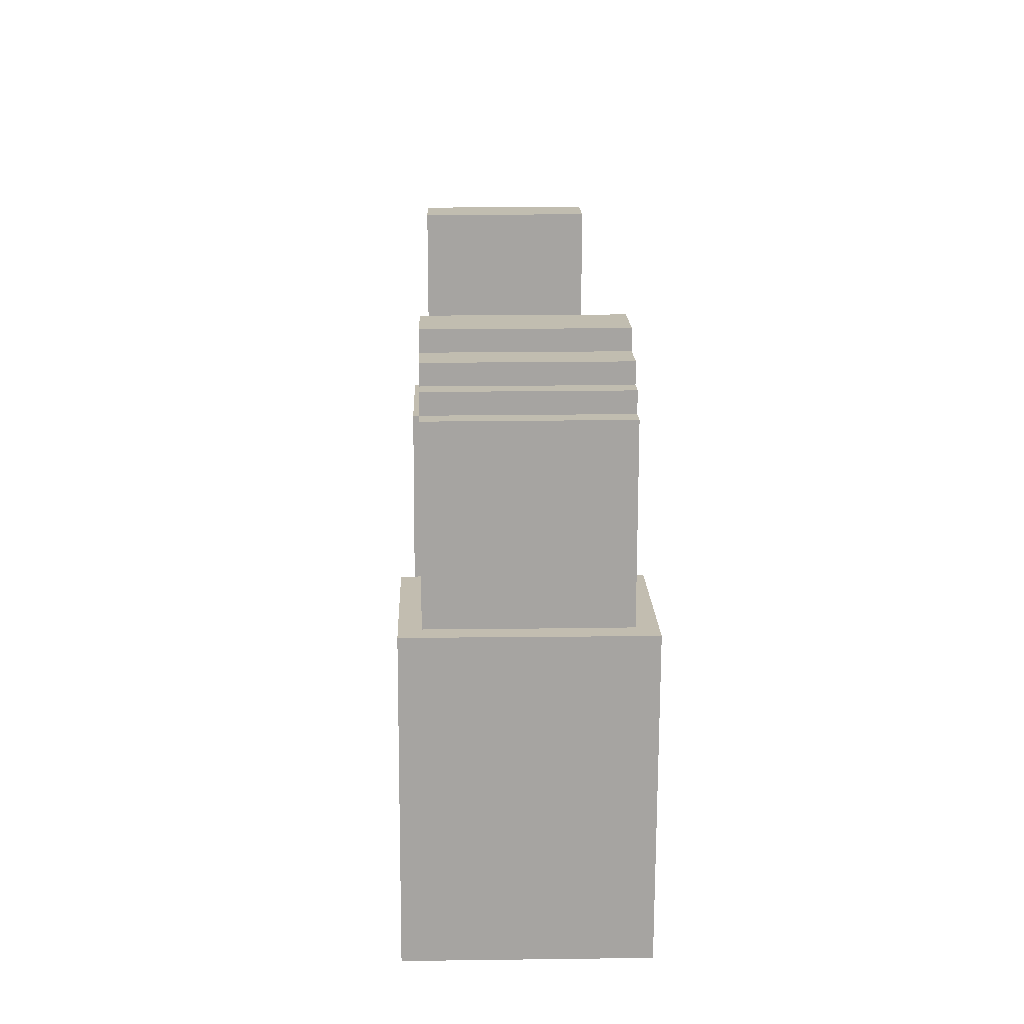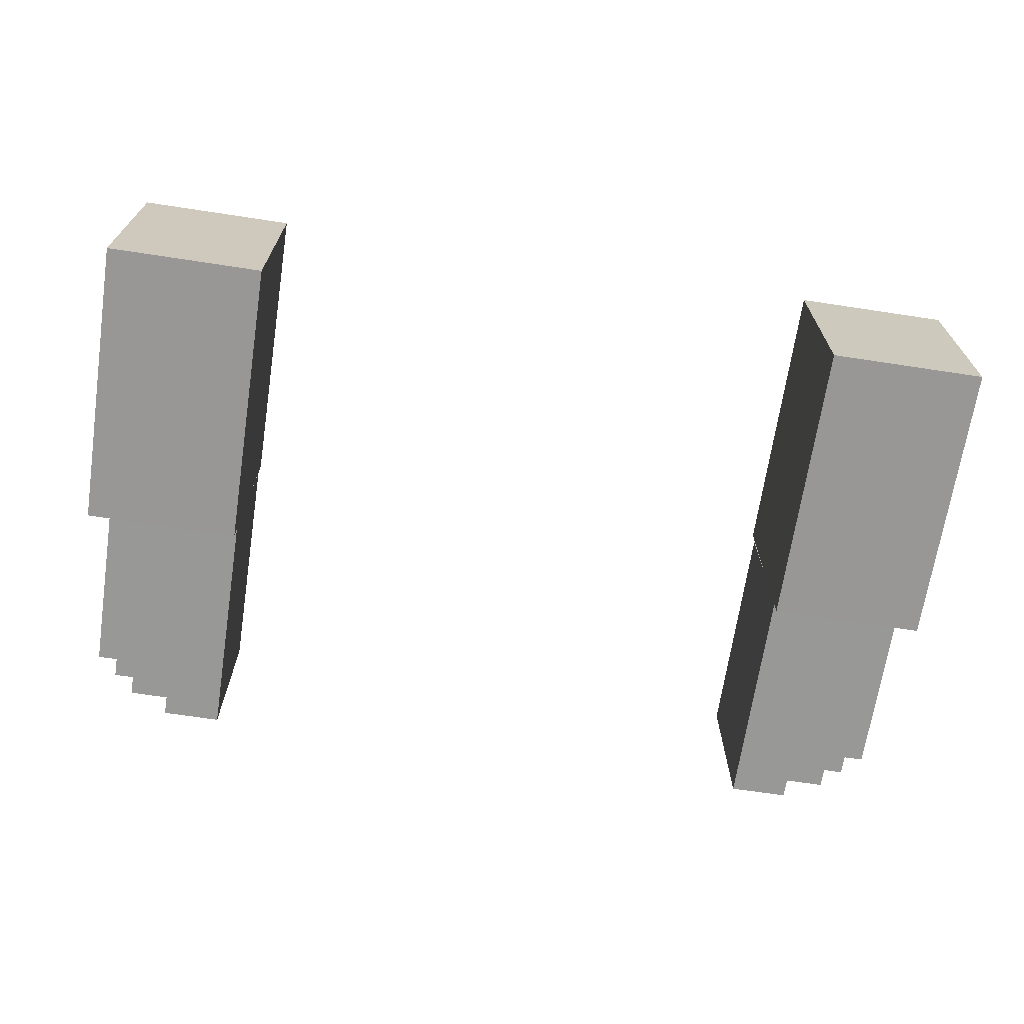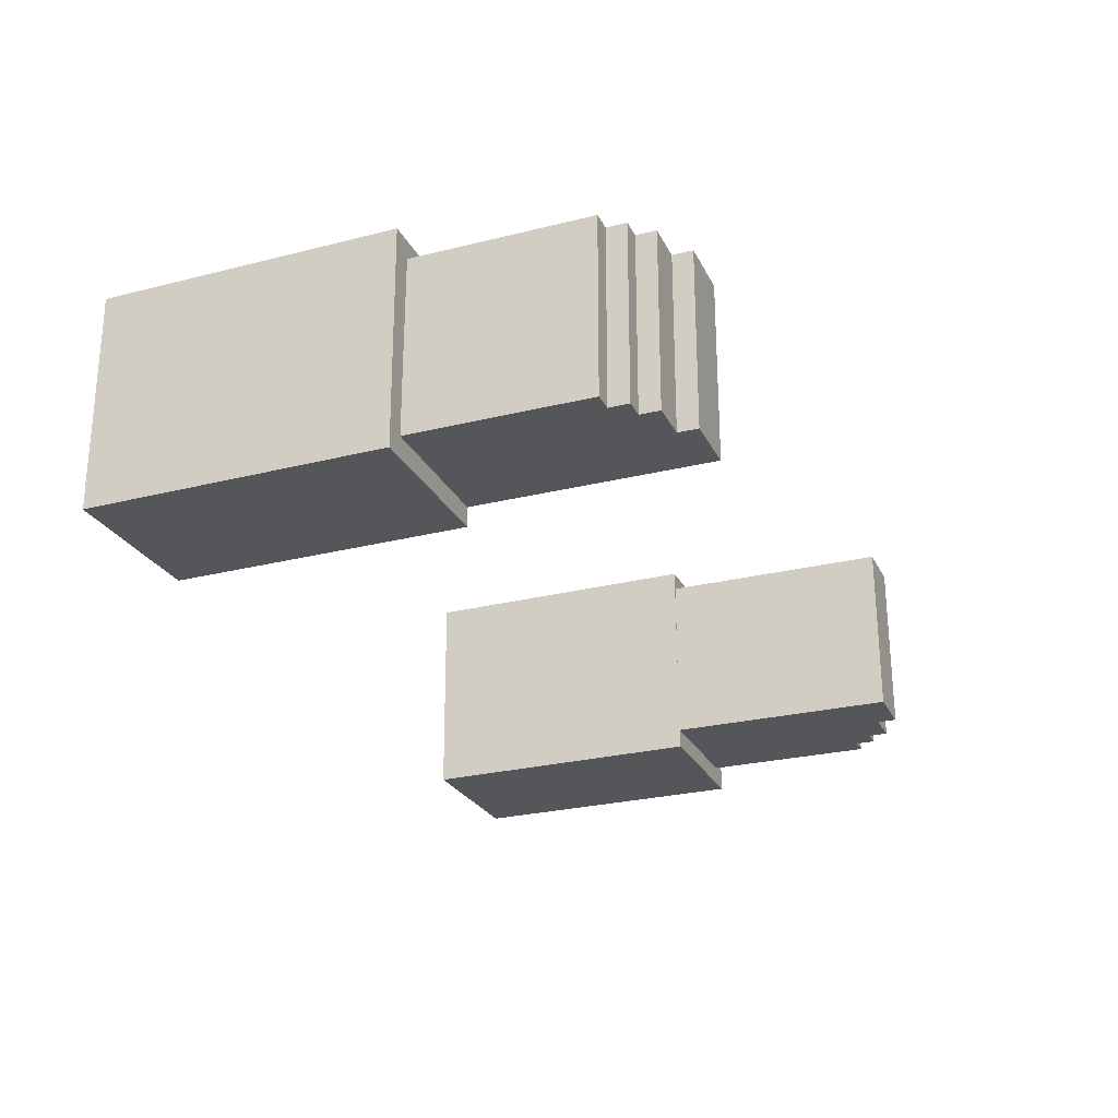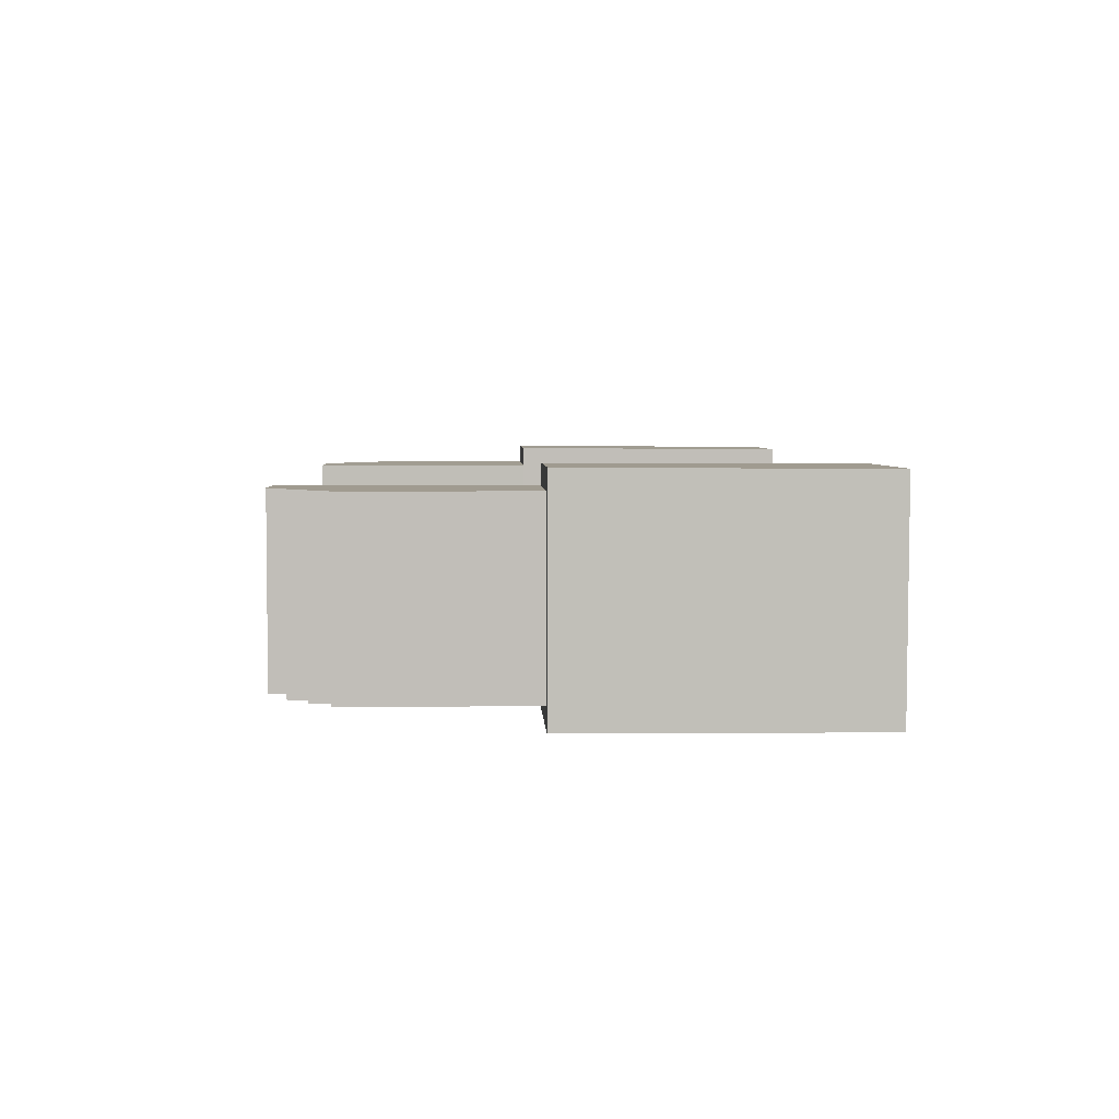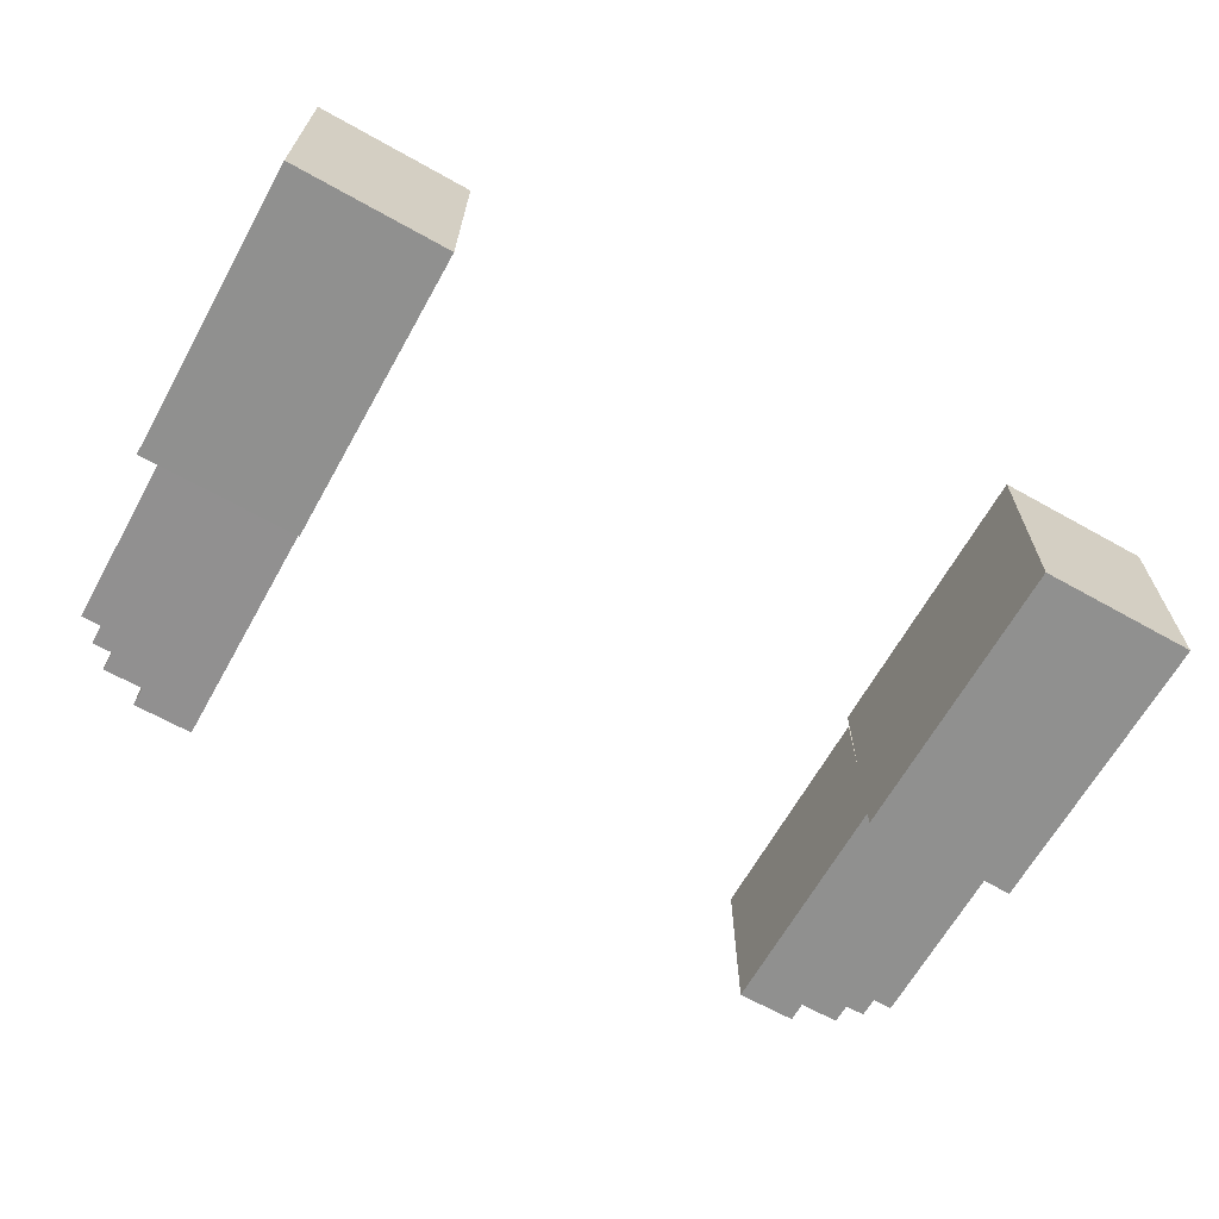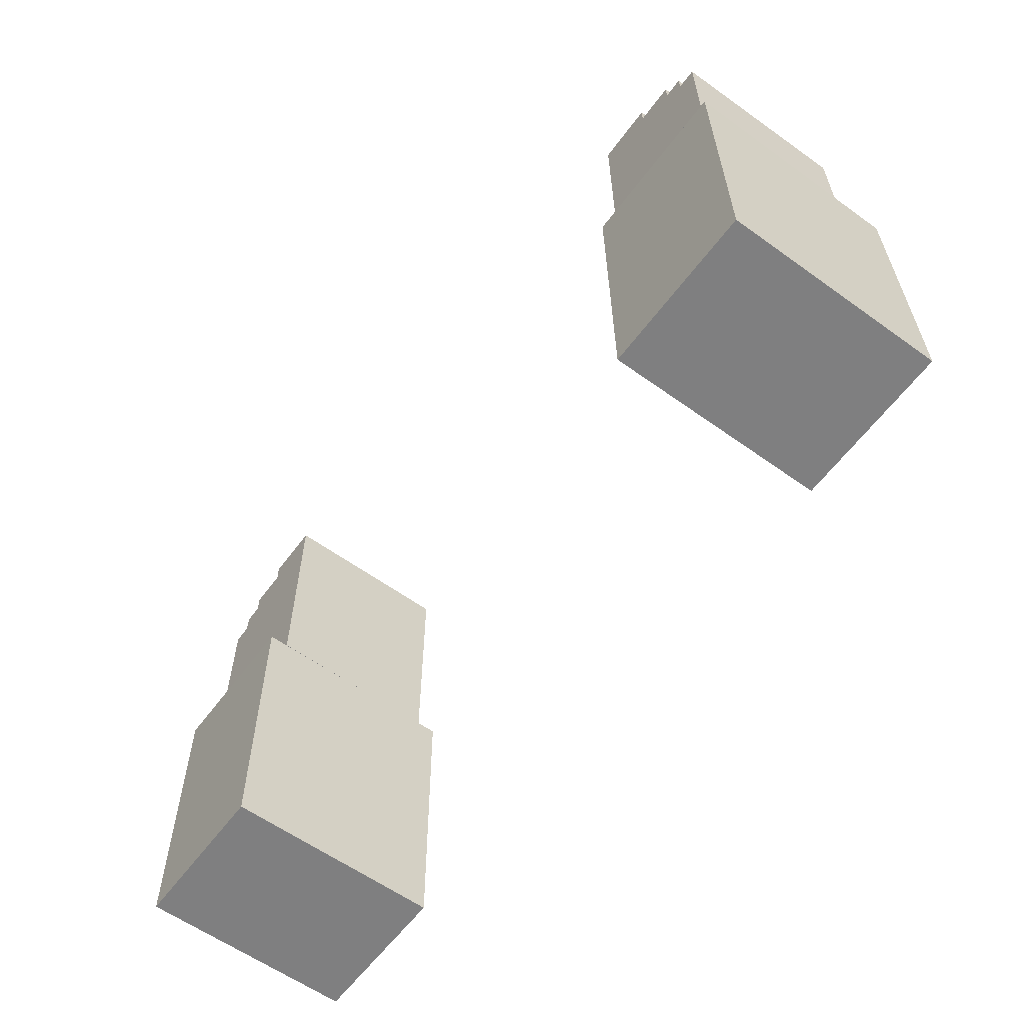
<metadata>
{"format":"obj","ext":"obj","renderer":"f3d","projection":"perspective","resolution":1024,"background":"white","views":[{"elev":16.7,"azim":-91.7,"up":"+Y"},{"elev":-68.5,"azim":-8.6,"up":"+Z"},{"elev":-25.8,"azim":111.6,"up":"+Z"},{"elev":4.4,"azim":-92.5,"up":"+Z"},{"elev":-65.7,"azim":-29.3,"up":"+Z"},{"elev":-59.9,"azim":53.7,"up":"+Y"}]}
</metadata>
<code>
g Arms_mesh
v 0.4728 -0.3459 1.54
v 0.7228 -0.3459 1.539
v 0.7228 -0.8147 1.537
v 0.4728 -0.8147 1.537
v 0.7228 -0.3459 1.539
v 0.7219 -0.8129 1.193
v 0.7228 -0.8147 1.537
v 0.7219 -0.3441 1.196
v 0.4728 -0.3459 1.54
v 0.4728 -0.8147 1.537
v 0.4719 -0.8129 1.194
v 0.4719 -0.3441 1.196
v 0.7219 -0.8129 1.193
v 0.7219 -0.3441 1.196
v 0.4719 -0.3441 1.196
v 0.4719 -0.8129 1.194
v 0.4728 -0.8147 1.537
v 0.7228 -0.8147 1.537
v 0.7219 -0.8129 1.193
v 0.4719 -0.8129 1.194
v 0.4728 -0.3459 1.54
v 0.7219 -0.3441 1.196
v 0.7228 -0.3459 1.539
v 0.4719 -0.3441 1.196
v 0.5654 -0.001109 1.509
v 0.6279 -0.03236 1.509
v 0.4716 -0.3449 1.508
v 0.4716 0.03014 1.508
v 0.5654 0.03014 1.509
v 0.6591 -0.06361 1.509
v 0.6904 -0.06361 1.509
v 0.6904 -0.3449 1.509
v 0.6591 -0.03236 1.509
v 0.6279 -0.001109 1.509
v 0.5654 -0.001109 1.509
v 0.5654 0.03014 1.509
v 0.5664 0.03014 1.227
v 0.5664 -0.001109 1.227
v 0.5654 0.03014 1.509
v 0.4716 0.03014 1.508
v 0.5664 0.03014 1.227
v 0.4727 0.03014 1.227
v 0.4727 0.03014 1.227
v 0.4716 0.03014 1.508
v 0.4716 -0.3449 1.508
v 0.4727 -0.3449 1.227
v 0.6904 -0.3449 1.509
v 0.6904 -0.06361 1.509
v 0.6914 -0.06361 1.228
v 0.6914 -0.3449 1.228
v 0.6904 -0.06361 1.509
v 0.6591 -0.06361 1.509
v 0.6914 -0.06361 1.228
v 0.6602 -0.06361 1.228
v 0.6591 -0.06361 1.509
v 0.6591 -0.03236 1.509
v 0.6602 -0.03236 1.228
v 0.6602 -0.06361 1.228
v 0.6591 -0.03236 1.509
v 0.6279 -0.03236 1.509
v 0.6602 -0.03236 1.228
v 0.6289 -0.03236 1.228
v 0.6279 -0.001109 1.509
v 0.5654 -0.001109 1.509
v 0.6289 -0.001109 1.228
v 0.5664 -0.001109 1.227
v 0.6279 -0.03236 1.509
v 0.6279 -0.001109 1.509
v 0.6289 -0.001109 1.228
v 0.6289 -0.03236 1.228
v 0.4727 0.03014 1.227
v 0.4727 -0.3449 1.227
v 0.5664 -0.001109 1.227
v 0.5664 0.03014 1.227
v 0.6289 -0.03236 1.228
v 0.6602 -0.06361 1.228
v 0.6914 -0.06361 1.228
v 0.6914 -0.3449 1.228
v 0.6602 -0.03236 1.228
v 0.6289 -0.001109 1.228
v -0.7215 -0.346 1.54
v -0.4715 -0.346 1.539
v -0.4715 -0.8147 1.537
v -0.7215 -0.8147 1.538
v -0.7215 -0.346 1.54
v -0.7215 -0.8147 1.538
v -0.7228 -0.8132 1.195
v -0.7228 -0.3445 1.197
v -0.4715 -0.346 1.539
v -0.4728 -0.8132 1.194
v -0.4715 -0.8147 1.537
v -0.4728 -0.3445 1.196
v -0.7228 -0.3445 1.197
v -0.7228 -0.8132 1.195
v -0.4728 -0.8132 1.194
v -0.4728 -0.3445 1.196
v -0.4715 -0.8147 1.537
v -0.7228 -0.8132 1.195
v -0.7215 -0.8147 1.538
v -0.4728 -0.8132 1.194
v -0.4715 -0.346 1.539
v -0.7215 -0.346 1.54
v -0.7228 -0.3445 1.197
v -0.4728 -0.3445 1.196
v -0.4716 0.02989 1.508
v -0.4716 -0.3451 1.508
v -0.5653 -0.001353 1.509
v -0.5653 0.0299 1.509
v -0.6278 -0.0326 1.509
v -0.6591 -0.06385 1.509
v -0.6903 -0.06385 1.509
v -0.6904 -0.3451 1.509
v -0.6591 -0.0326 1.509
v -0.6278 -0.001351 1.509
v -0.5664 -0.00131 1.227
v -0.5653 0.0299 1.509
v -0.5653 -0.001353 1.509
v -0.5664 0.02994 1.227
v -0.5664 0.02994 1.227
v -0.4716 0.02989 1.508
v -0.5653 0.0299 1.509
v -0.4727 0.02994 1.227
v -0.4716 0.02989 1.508
v -0.4727 0.02994 1.227
v -0.4716 -0.3451 1.508
v -0.4727 -0.3451 1.227
v -0.6904 -0.3451 1.509
v -0.6914 -0.3451 1.228
v -0.6903 -0.06385 1.509
v -0.6914 -0.06381 1.228
v -0.6914 -0.06381 1.228
v -0.6591 -0.06385 1.509
v -0.6903 -0.06385 1.509
v -0.6602 -0.06381 1.228
v -0.6591 -0.06385 1.509
v -0.6602 -0.06381 1.228
v -0.6602 -0.03256 1.228
v -0.6591 -0.0326 1.509
v -0.6602 -0.03256 1.228
v -0.6278 -0.0326 1.509
v -0.6591 -0.0326 1.509
v -0.6289 -0.03256 1.228
v -0.6289 -0.001308 1.228
v -0.5653 -0.001353 1.509
v -0.6278 -0.001351 1.509
v -0.5664 -0.00131 1.227
v -0.6278 -0.0326 1.509
v -0.6289 -0.03256 1.228
v -0.6289 -0.001308 1.228
v -0.6278 -0.001351 1.509
v -0.4727 -0.3451 1.227
v -0.4727 0.02994 1.227
v -0.5664 -0.00131 1.227
v -0.6289 -0.03256 1.228
v -0.5664 0.02994 1.227
v -0.6602 -0.06381 1.228
v -0.6914 -0.06381 1.228
v -0.6914 -0.3451 1.228
v -0.6602 -0.03256 1.228
v -0.6289 -0.001308 1.228
v 0.4716 -0.3449 1.508
v 0.6904 -0.3449 1.509
v 0.6914 -0.3449 1.228
v 0.4727 -0.3449 1.227
v -0.6904 -0.3451 1.509
v -0.4716 -0.3451 1.508
v -0.4727 -0.3451 1.227
v -0.6914 -0.3451 1.228
g Arms_mesh_0
f -166 -167 -168
f -168 -165 -166
f -162 -163 -164
f -163 -161 -164
f -158 -159 -160
f -160 -157 -158
f -154 -155 -156
f -156 -153 -154
f -150 -151 -152
f -152 -149 -150
f -146 -147 -148
f -147 -145 -148
f -142 -143 -144
f -142 -144 -141
f -144 -140 -141
f -142 -139 -143
f -142 -138 -139
f -142 -137 -138
f -139 -136 -143
f -144 -143 -135
f -132 -133 -134
f -134 -131 -132
f -128 -129 -130
f -128 -127 -129
f -124 -125 -126
f -126 -123 -124
f -120 -121 -122
f -122 -119 -120
f -116 -117 -118
f -116 -115 -117
f -112 -113 -114
f -114 -111 -112
f -108 -109 -110
f -108 -107 -109
f -104 -105 -106
f -104 -103 -105
f -100 -101 -102
f -102 -99 -100
f -96 -97 -98
f -98 -95 -96
f -96 -94 -97
f -93 -97 -94
f -92 -97 -93
f -91 -97 -92
f -90 -93 -94
f -94 -96 -89
f -86 -87 -88
f -88 -85 -86
f -82 -83 -84
f -84 -81 -82
f -78 -79 -80
f -79 -77 -80
f -74 -75 -76
f -76 -73 -74
f -70 -71 -72
f -71 -69 -72
f -66 -67 -68
f -68 -65 -66
f -62 -63 -64
f -64 -61 -62
f -63 -62 -60
f -59 -63 -60
f -58 -63 -59
f -57 -63 -58
f -56 -59 -60
f -60 -62 -55
f -52 -53 -54
f -51 -54 -53
f -48 -49 -50
f -47 -50 -49
f -44 -45 -46
f -43 -45 -44
f -40 -41 -42
f -39 -41 -40
f -36 -37 -38
f -35 -38 -37
f -32 -33 -34
f -34 -31 -32
f -28 -29 -30
f -27 -30 -29
f -24 -25 -26
f -23 -26 -25
f -20 -21 -22
f -22 -19 -20
f -16 -17 -18
f -18 -15 -16
f -17 -16 -14
f -18 -13 -15
f -18 -12 -13
f -18 -11 -12
f -13 -10 -15
f -16 -15 -9
f -6 -7 -8
f -8 -5 -6
f -2 -3 -4
f -4 -1 -2

</code>
